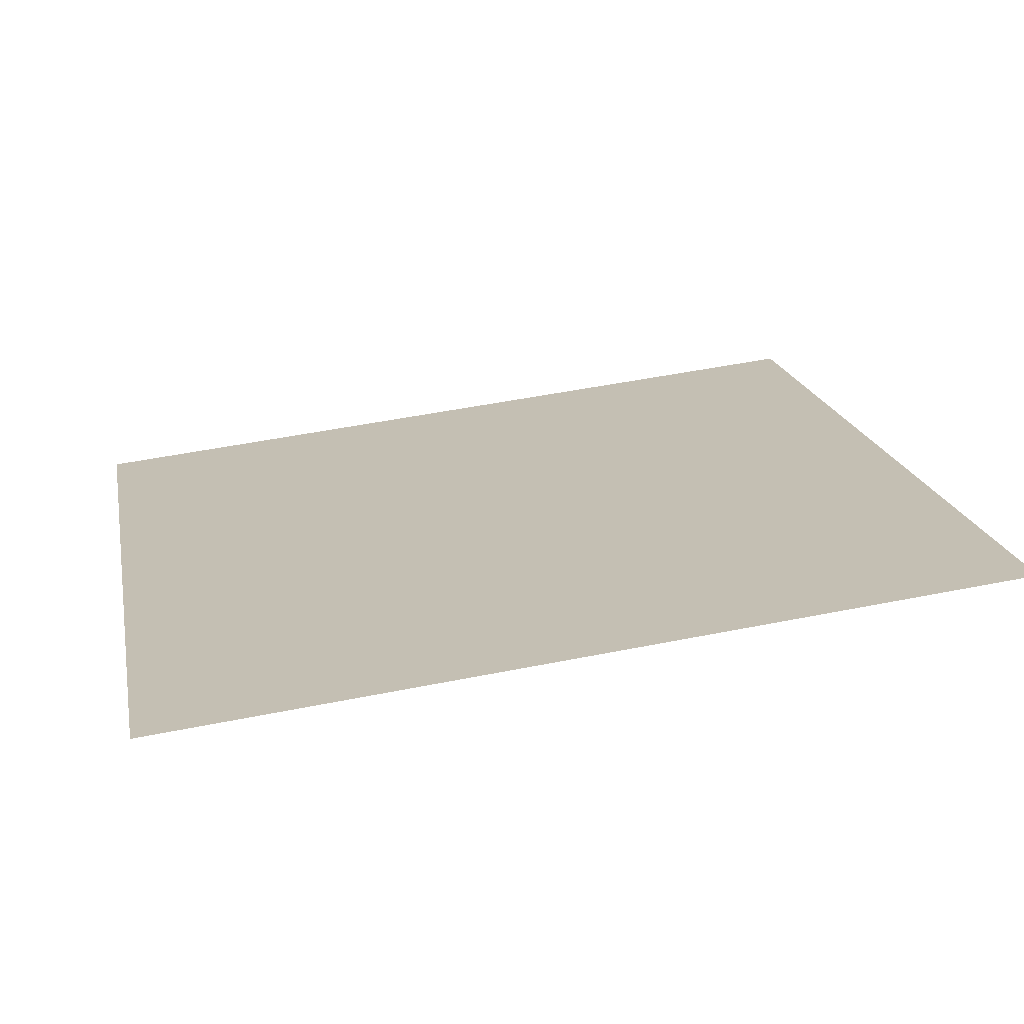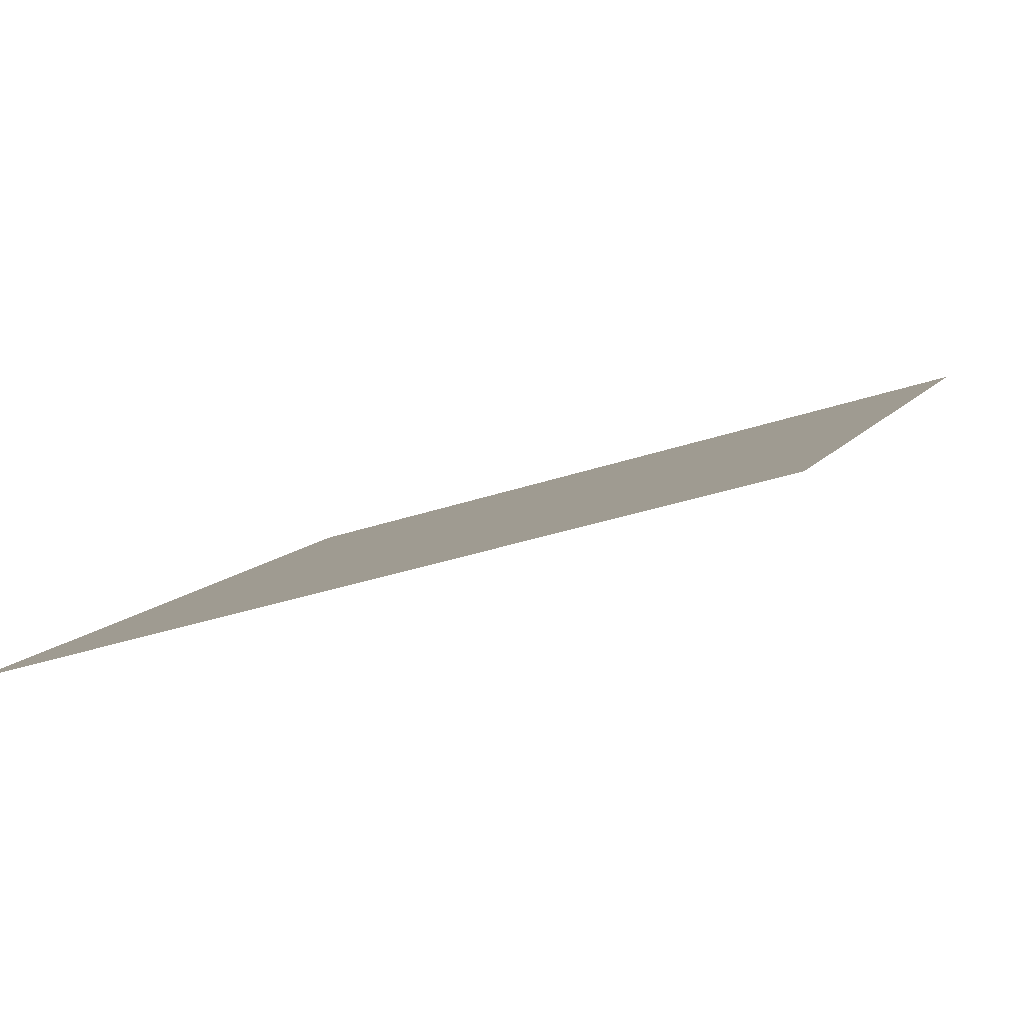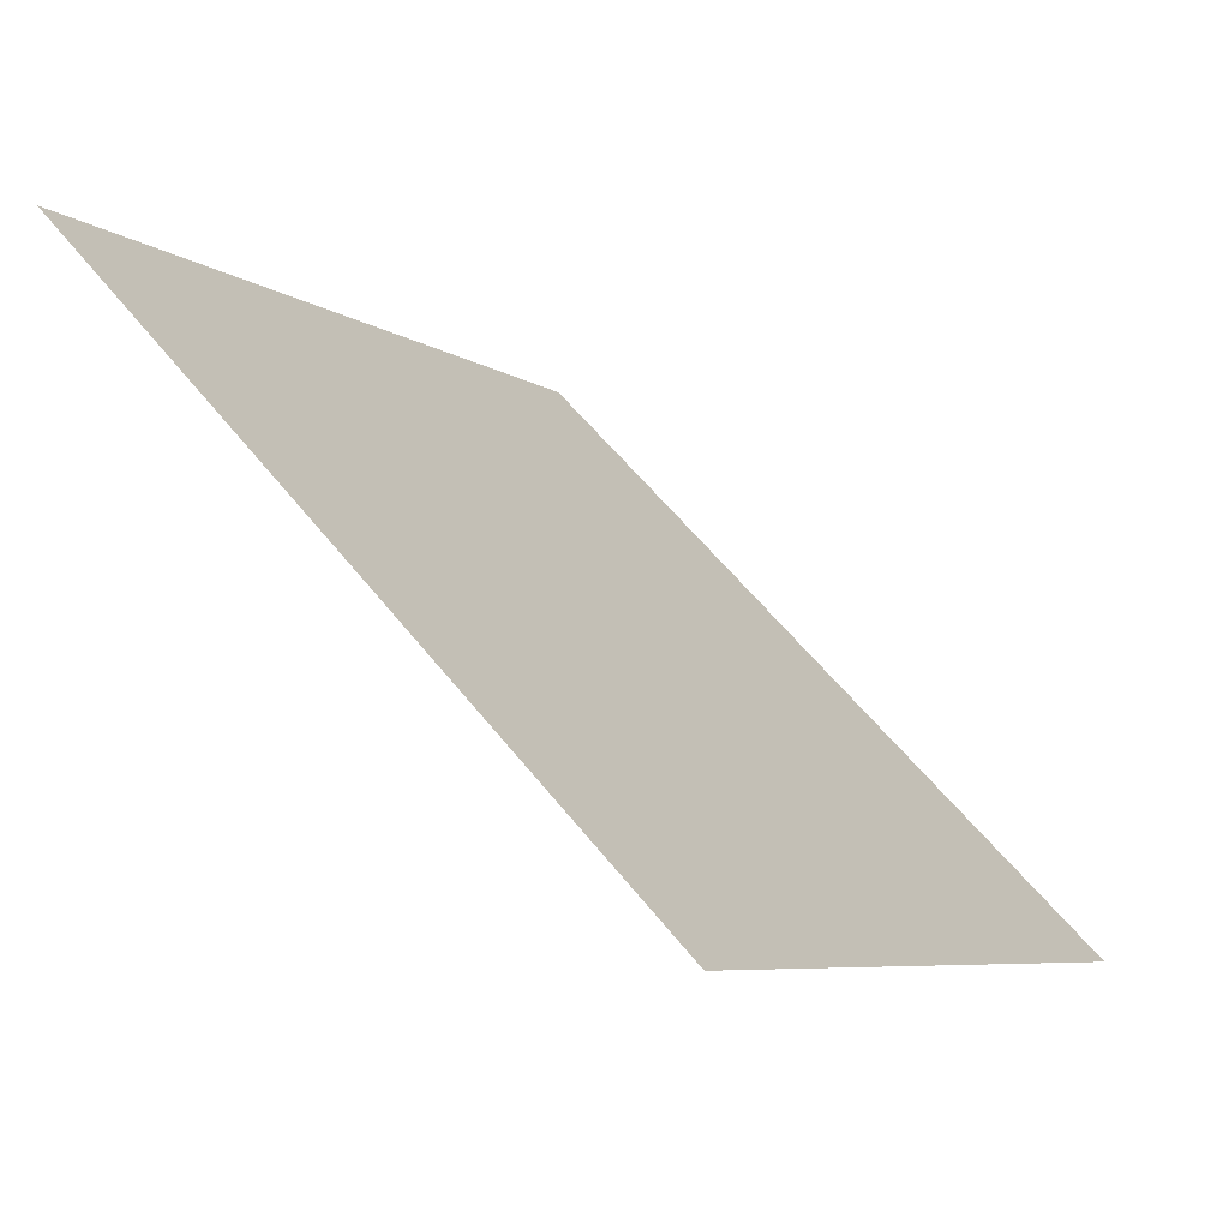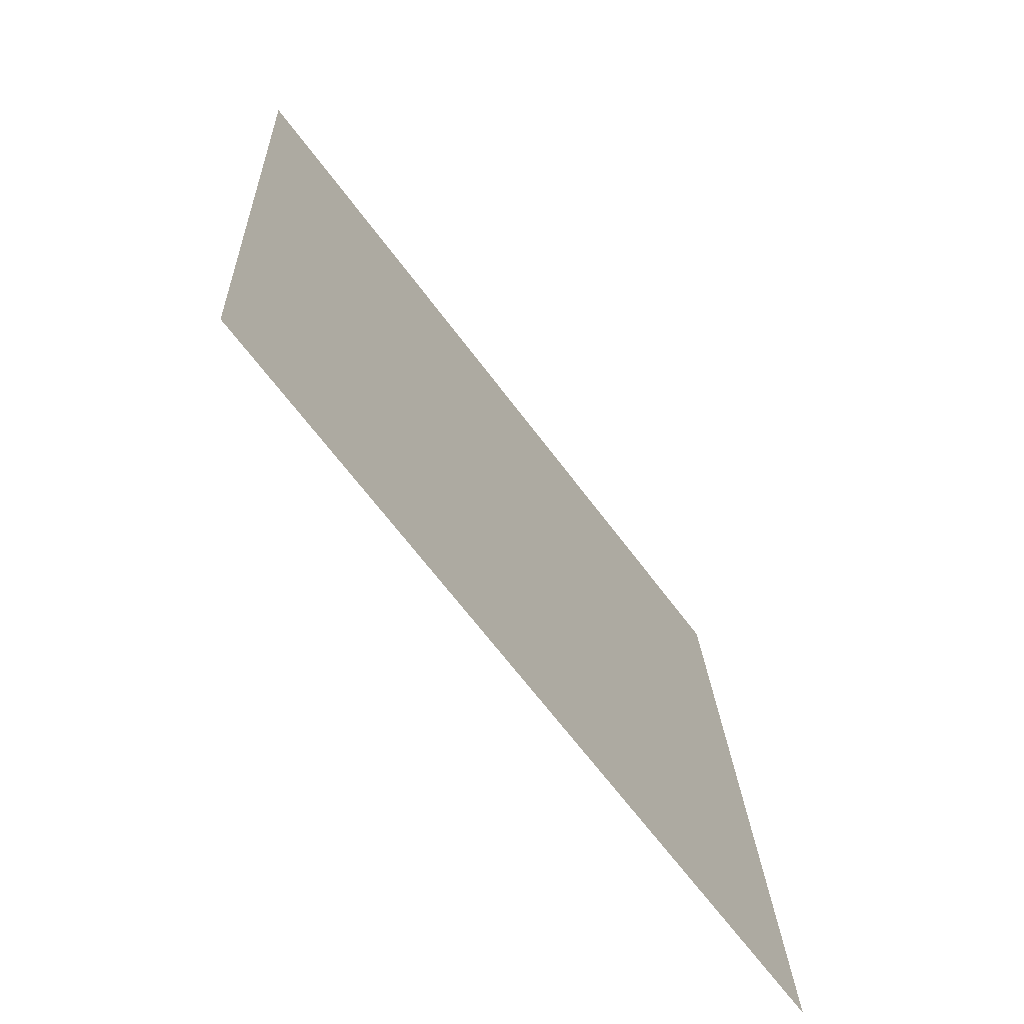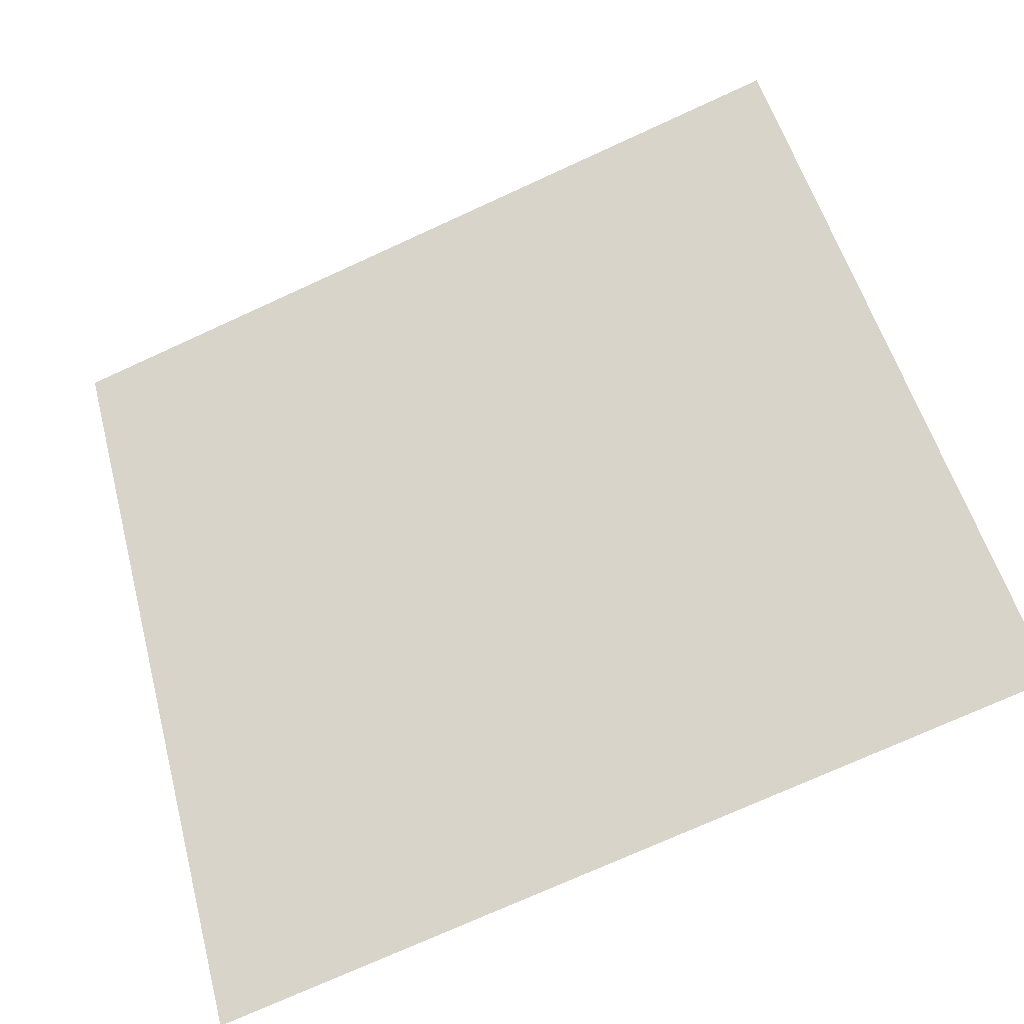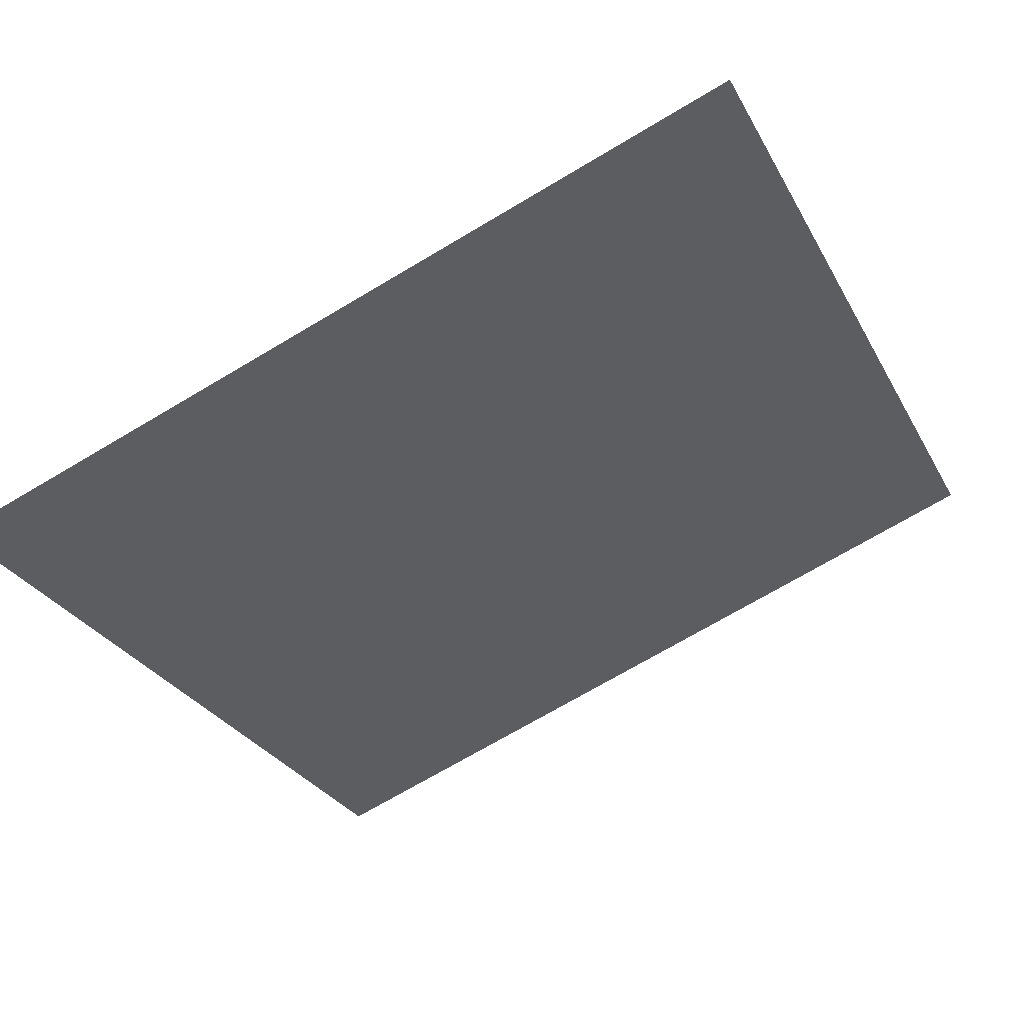
<metadata>
{"format":"obj","ext":"obj","renderer":"f3d","projection":"perspective","resolution":1024,"background":"white","views":[{"elev":55.6,"azim":-12.0,"up":"+Y"},{"elev":-30.1,"azim":-154.5,"up":"+Y"},{"elev":58.6,"azim":-129.4,"up":"+Z"},{"elev":22.0,"azim":-93.7,"up":"+Z"},{"elev":-72.5,"azim":-156.8,"up":"+Z"},{"elev":-69.0,"azim":-148.9,"up":"+Y"}]}
</metadata>
<code>
v -0.1316 0.5532 0.1929
v -0.1382 0.5533 0.193
v -0.1381 0.5573 0.1983
v -0.1315 0.5571 0.1982
f 4 3 2 1

</code>
